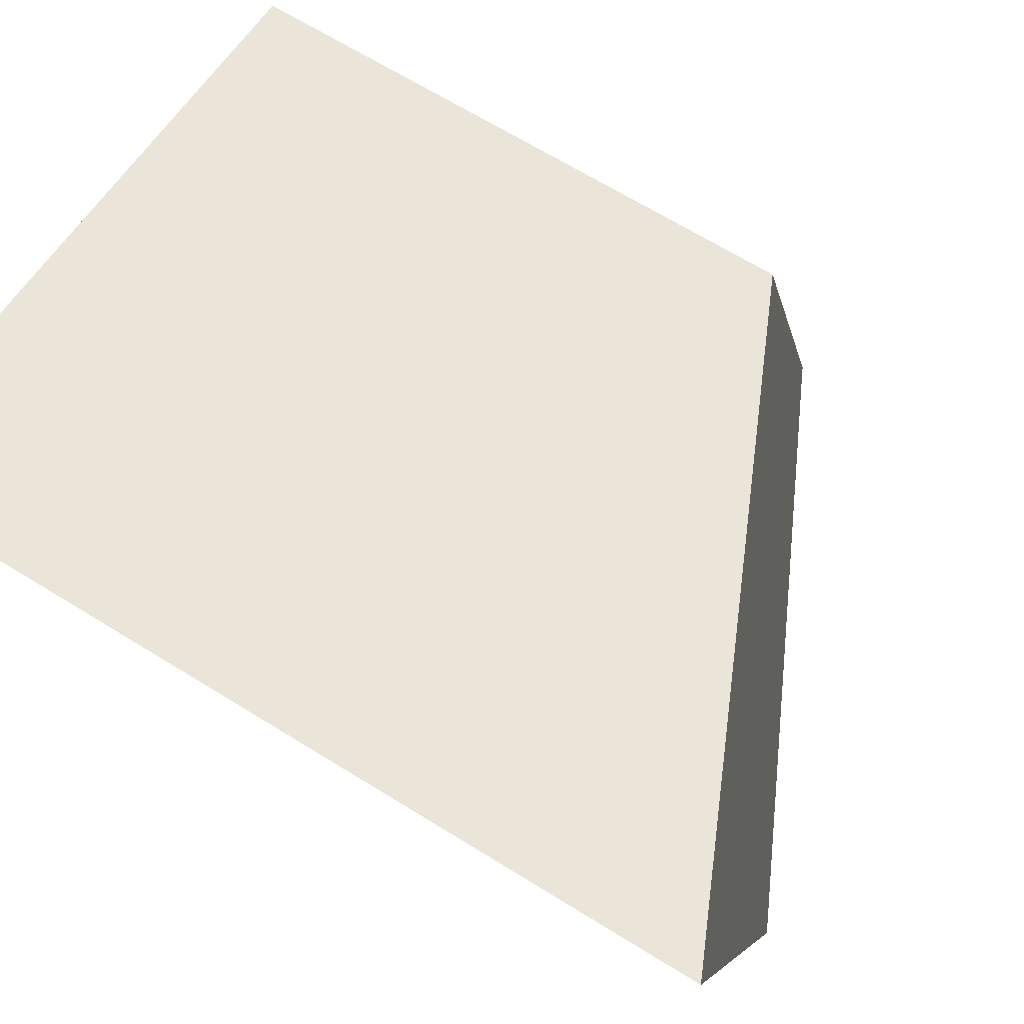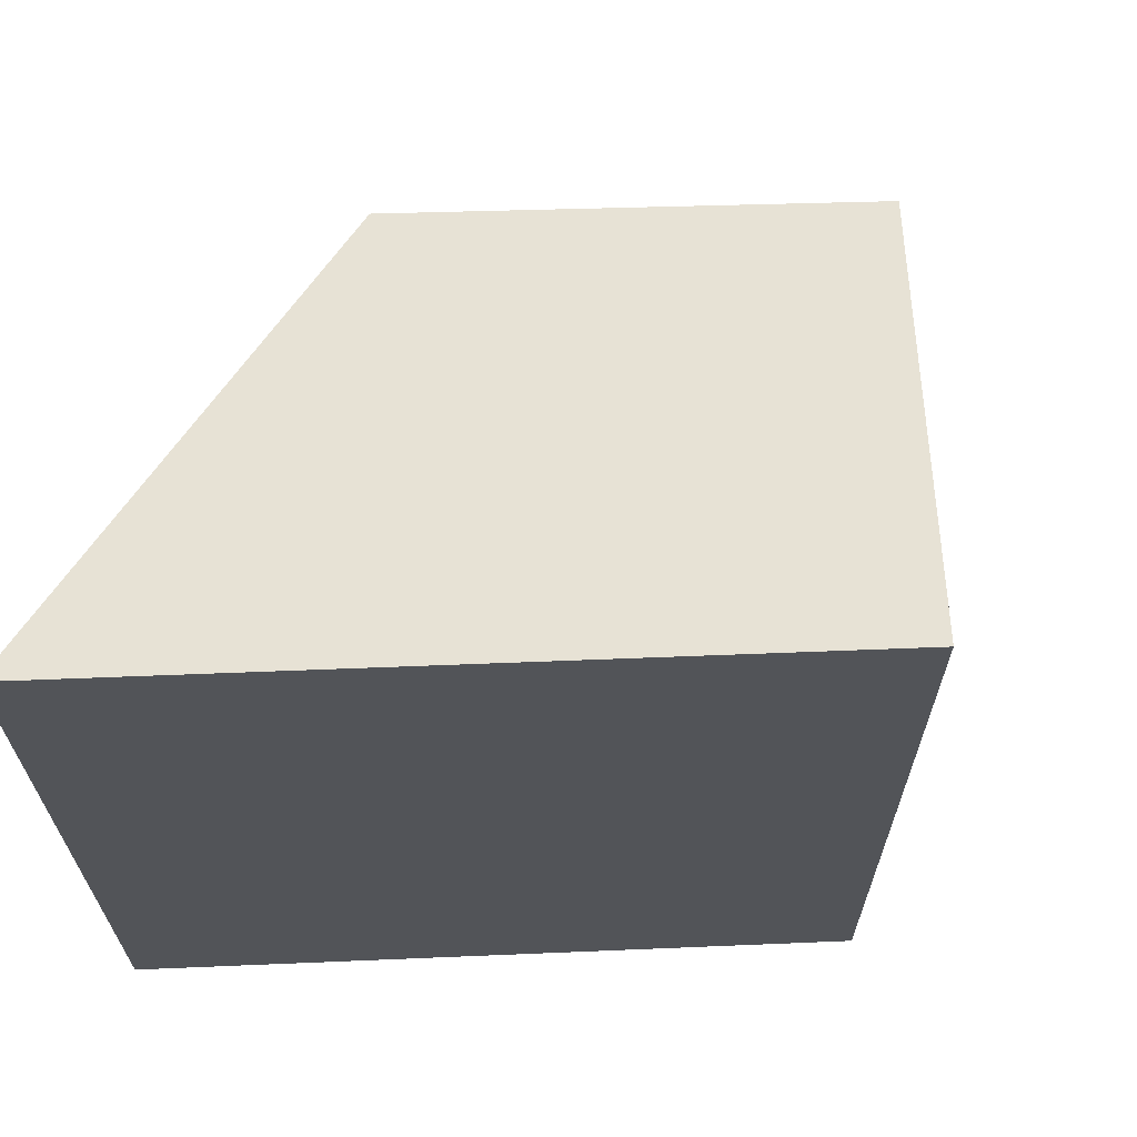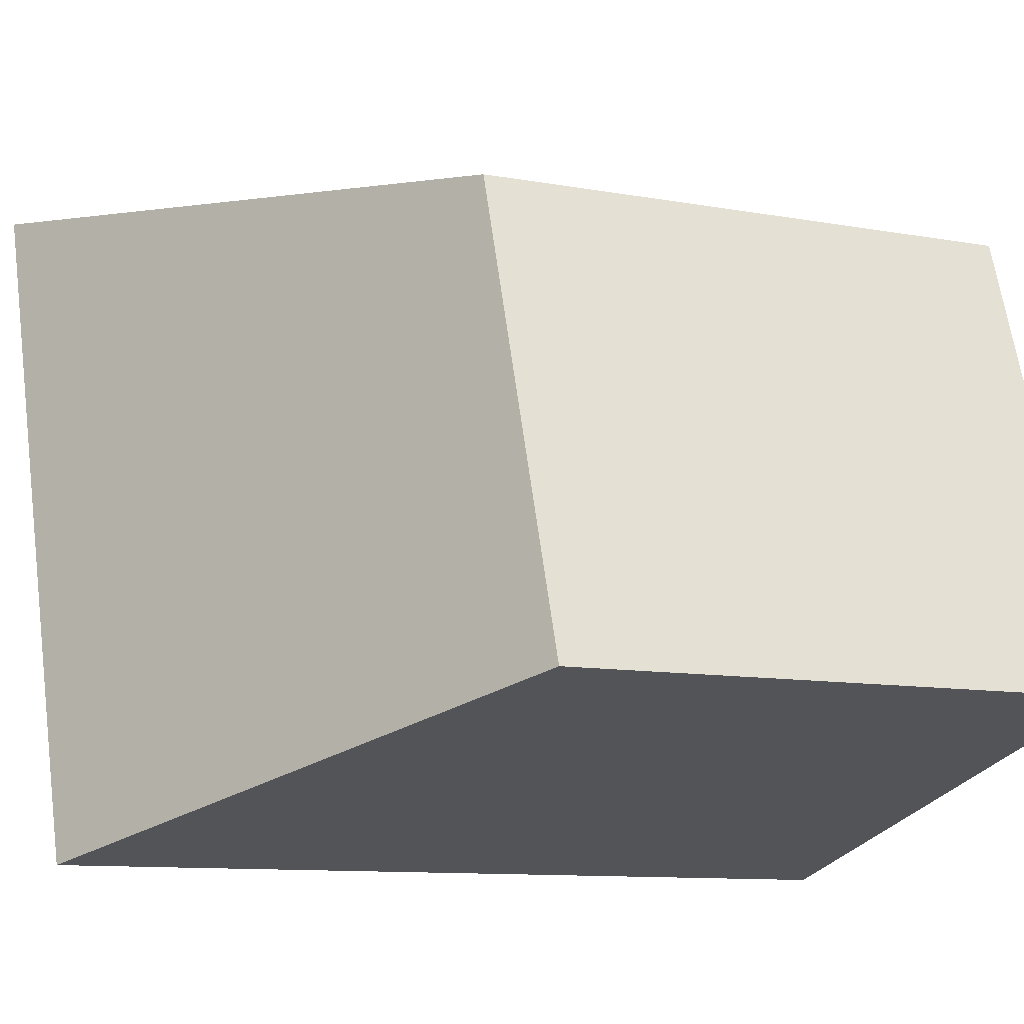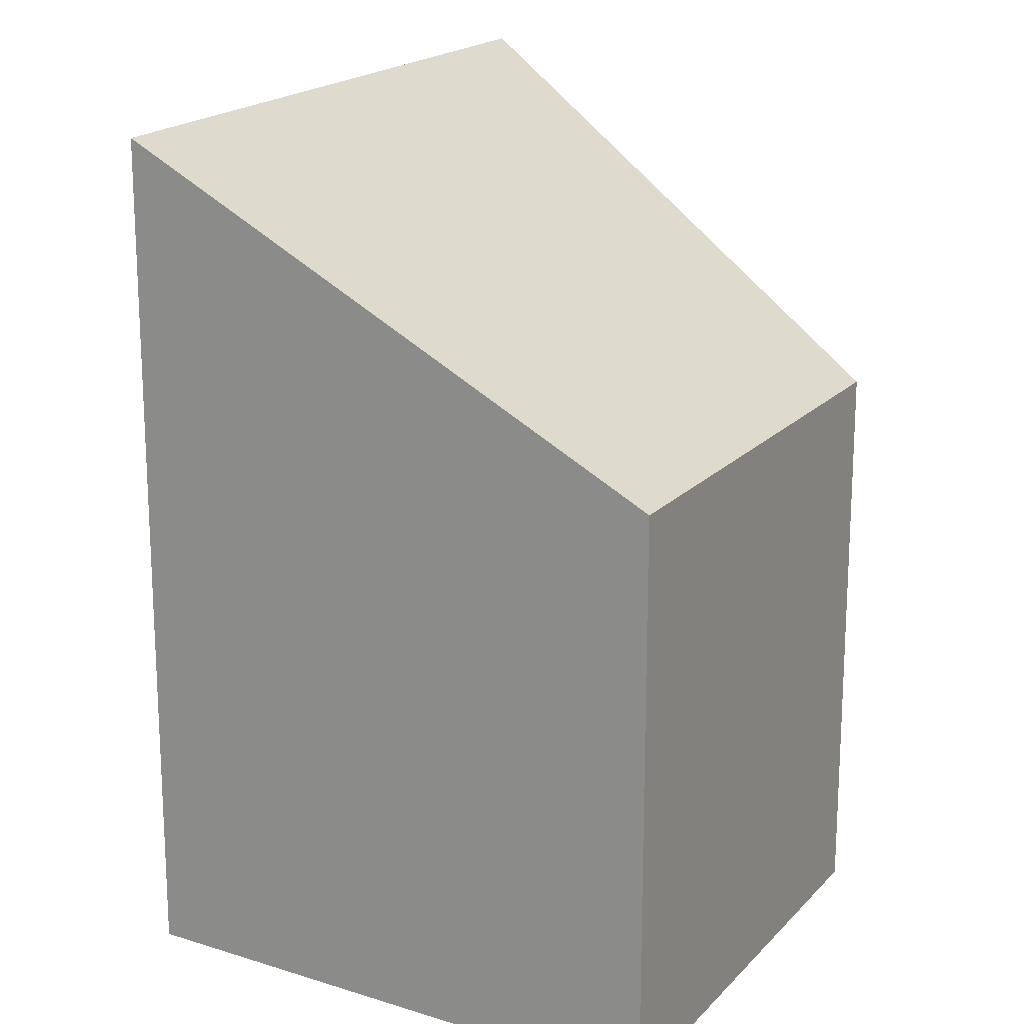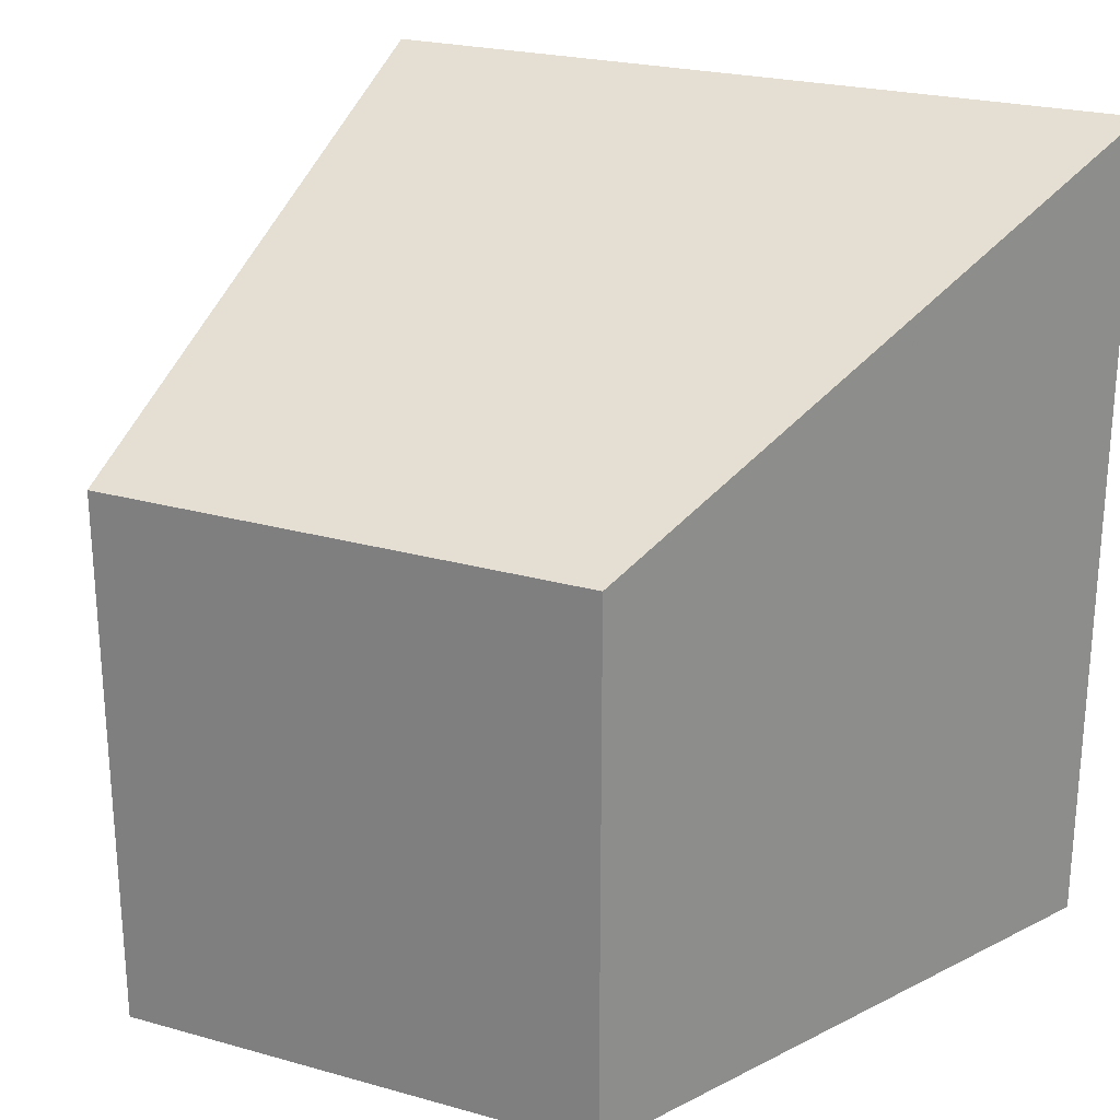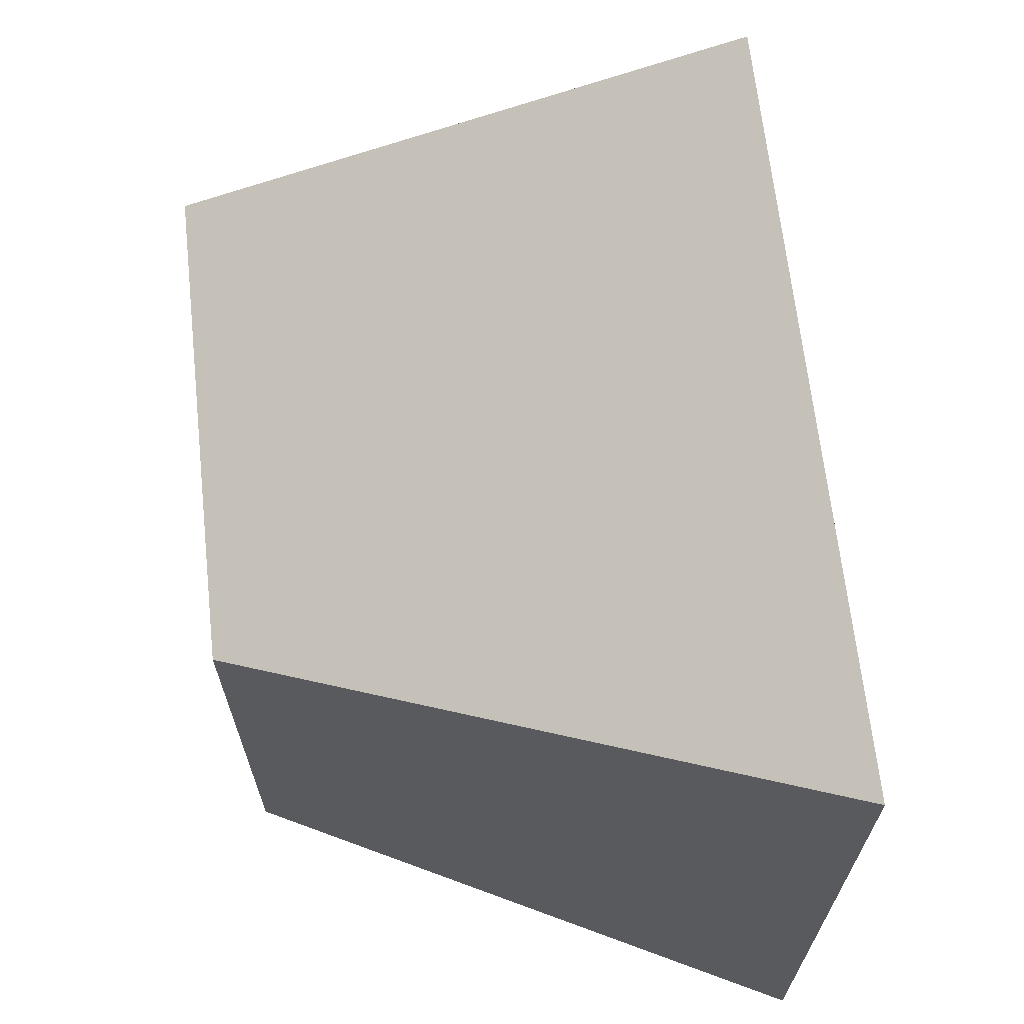
<metadata>
{"format":"obj","ext":"obj","renderer":"f3d","projection":"perspective","resolution":1024,"background":"white","views":[{"elev":67.4,"azim":121.8,"up":"+Z"},{"elev":66.8,"azim":106.7,"up":"+Y"},{"elev":-10.4,"azim":-114.8,"up":"+Z"},{"elev":18.3,"azim":-133.3,"up":"+Y"},{"elev":25.2,"azim":-47.3,"up":"+Y"},{"elev":68.1,"azim":12.4,"up":"+Y"}]}
</metadata>
<code>
v 1.368 -0.07966 -1.117
v 1.35 -0.07966 -1.172
v 1.35 -0.1451 -1.172
v 1.368 -0.1451 -1.117
v 1.35 -0.07966 -1.172
v 1.413 -0.04718 -1.19
v 1.413 -0.1451 -1.19
v 1.35 -0.1451 -1.172
v 1.35 -0.1451 -1.172
v 1.413 -0.1451 -1.19
v 1.442 -0.1451 -1.107
v 1.368 -0.1451 -1.117
v 1.442 -0.04658 -1.107
v 1.368 -0.07966 -1.117
v 1.368 -0.1451 -1.117
v 1.442 -0.1451 -1.107
v 1.442 -0.04658 -1.107
v 1.413 -0.04718 -1.19
v 1.35 -0.07966 -1.172
v 1.368 -0.07966 -1.117
v 1.413 -0.04718 -1.19
v 1.442 -0.04658 -1.107
v 1.442 -0.1451 -1.107
v 1.413 -0.1451 -1.19
f 1 2 3
f 1 3 4
f 5 6 7
f 5 7 8
f 9 10 11
f 9 11 12
f 13 14 15
f 13 15 16
f 17 18 19
f 17 19 20
f 21 22 23
f 21 23 24

</code>
